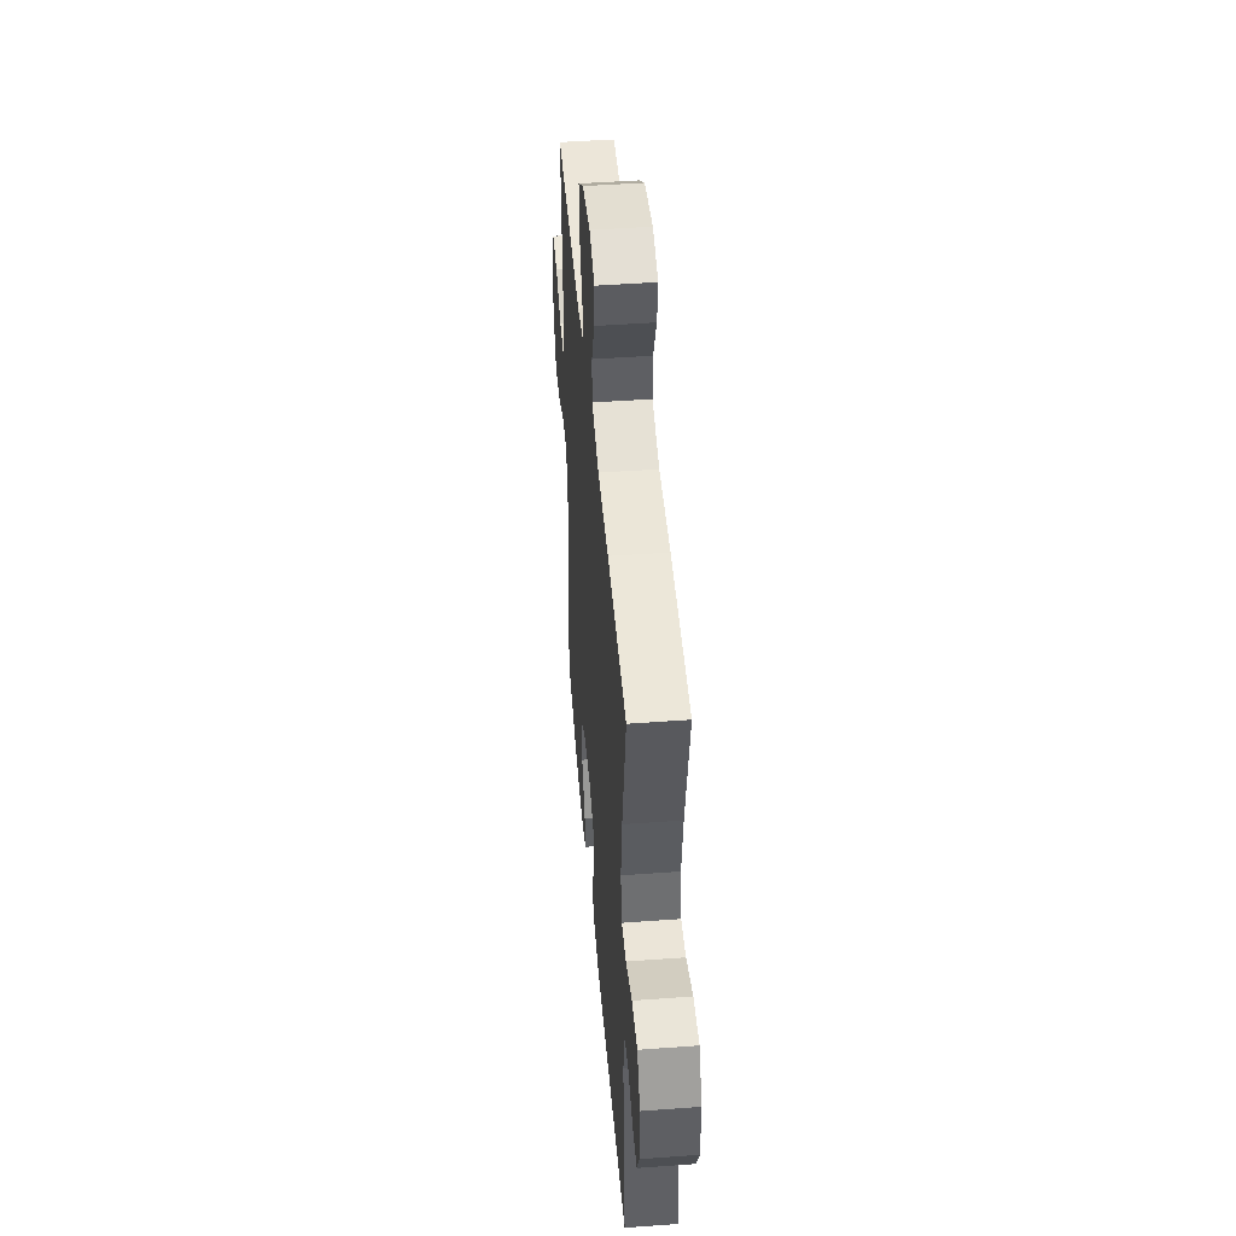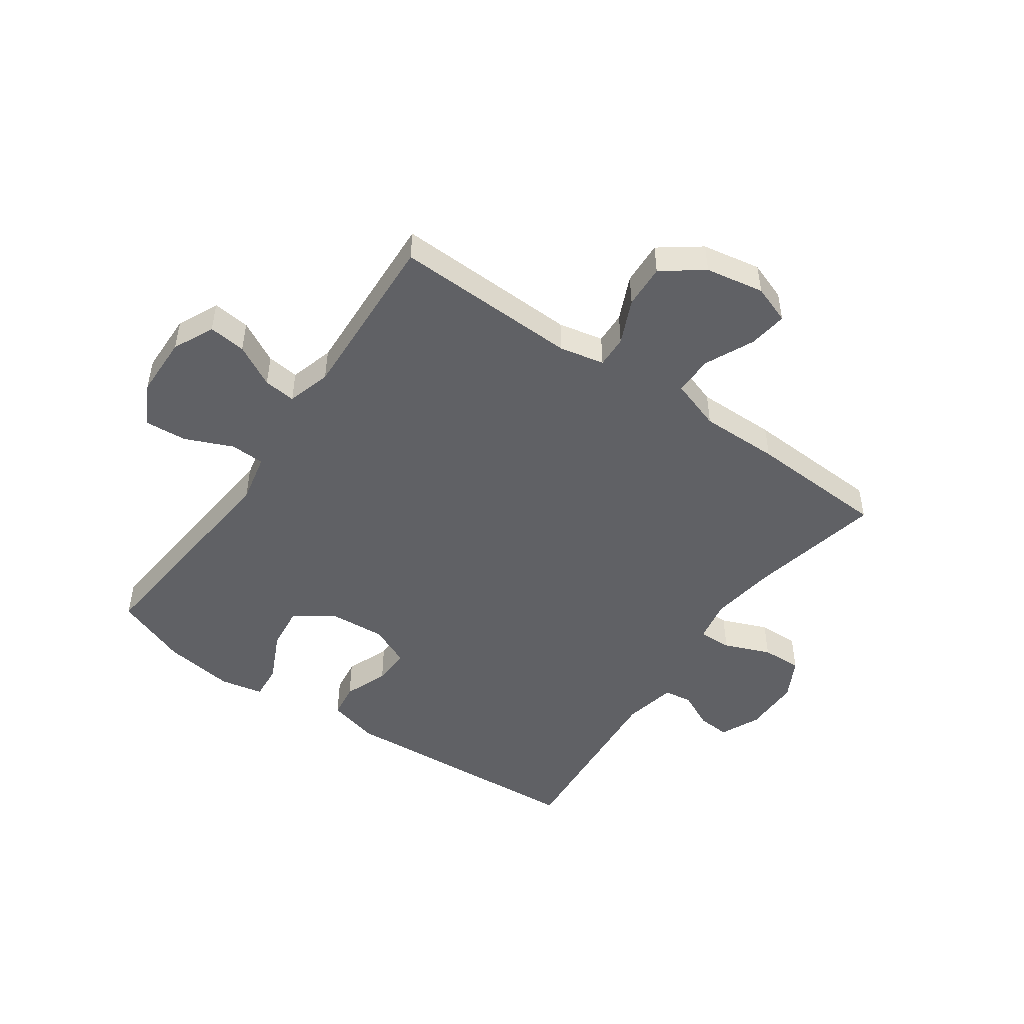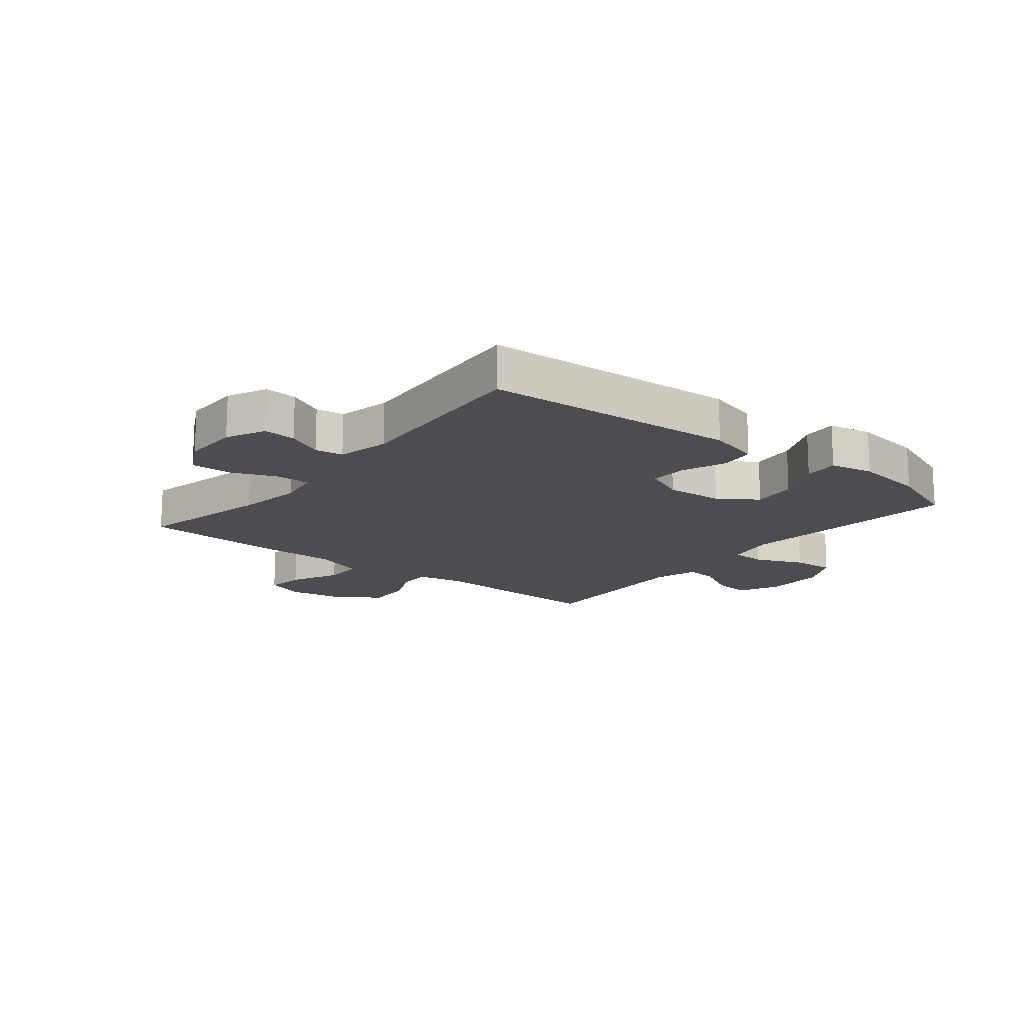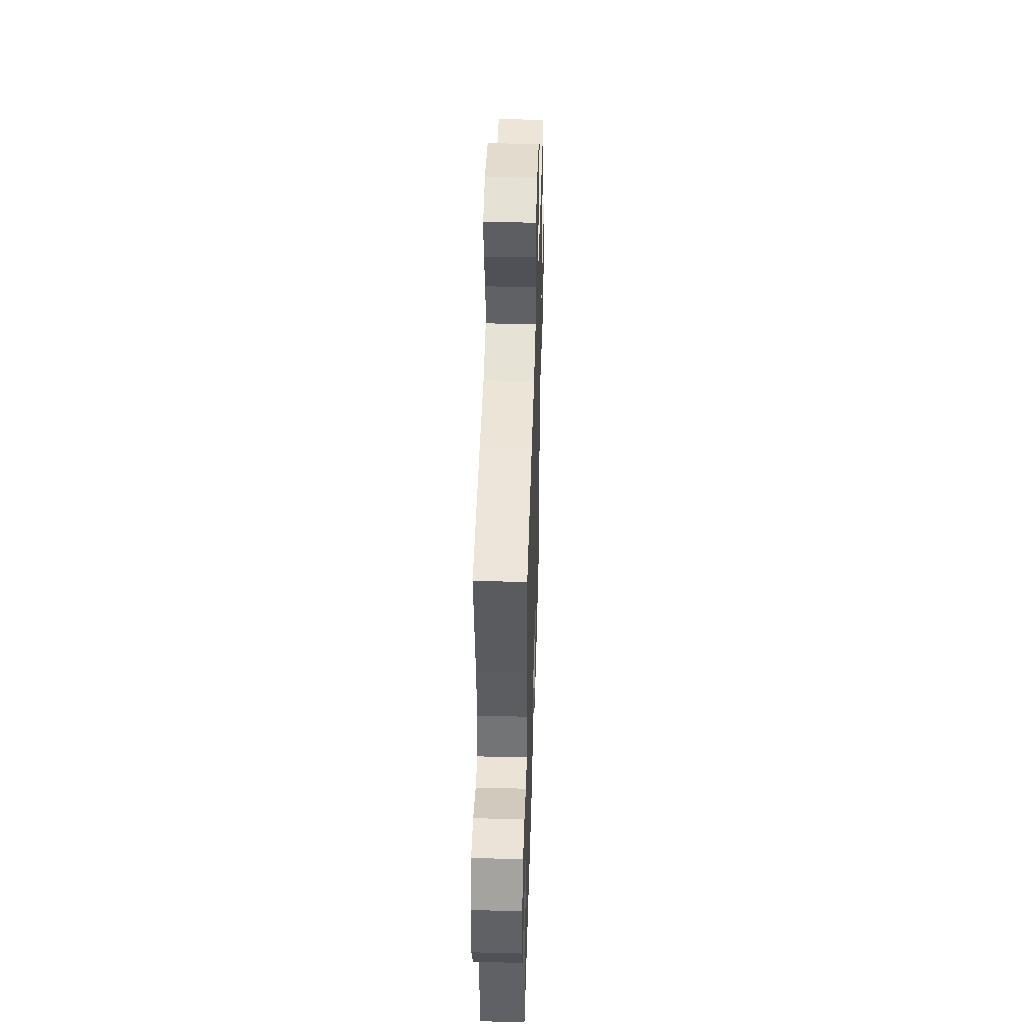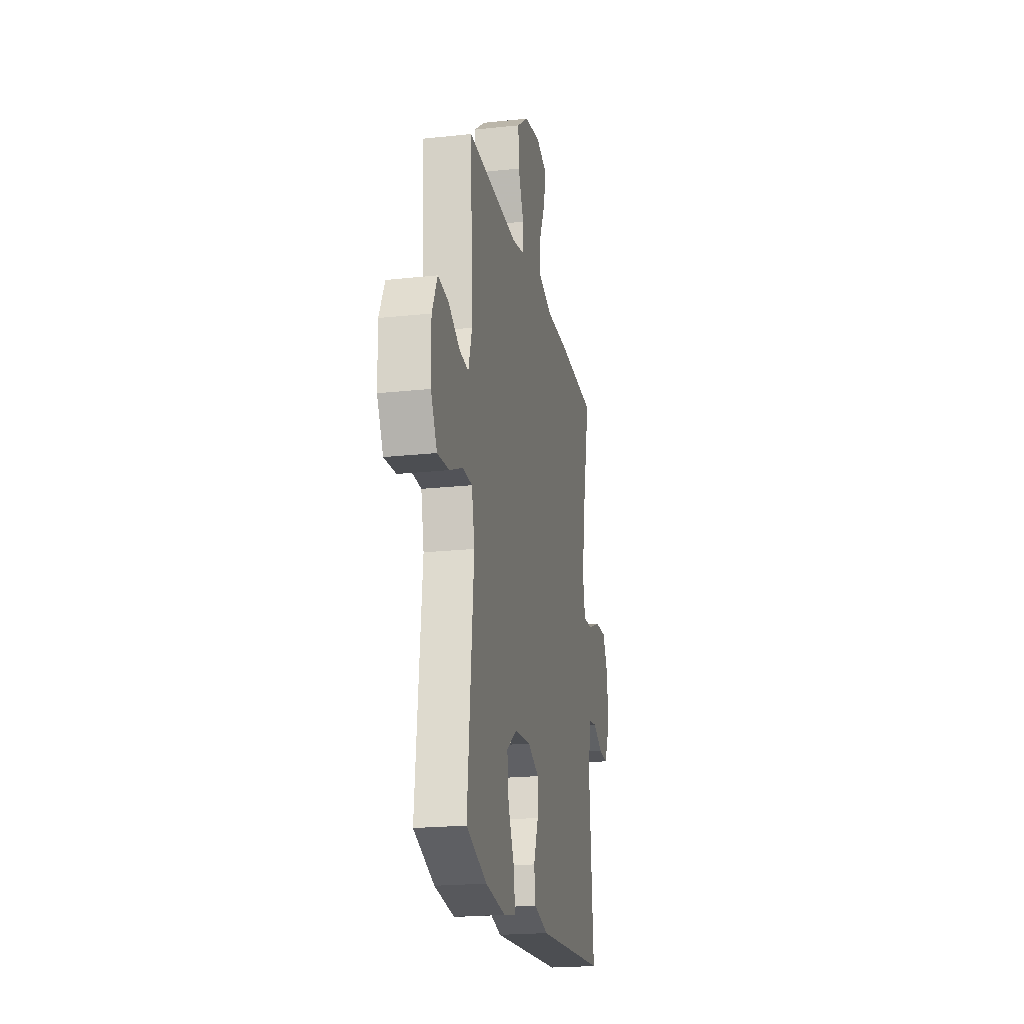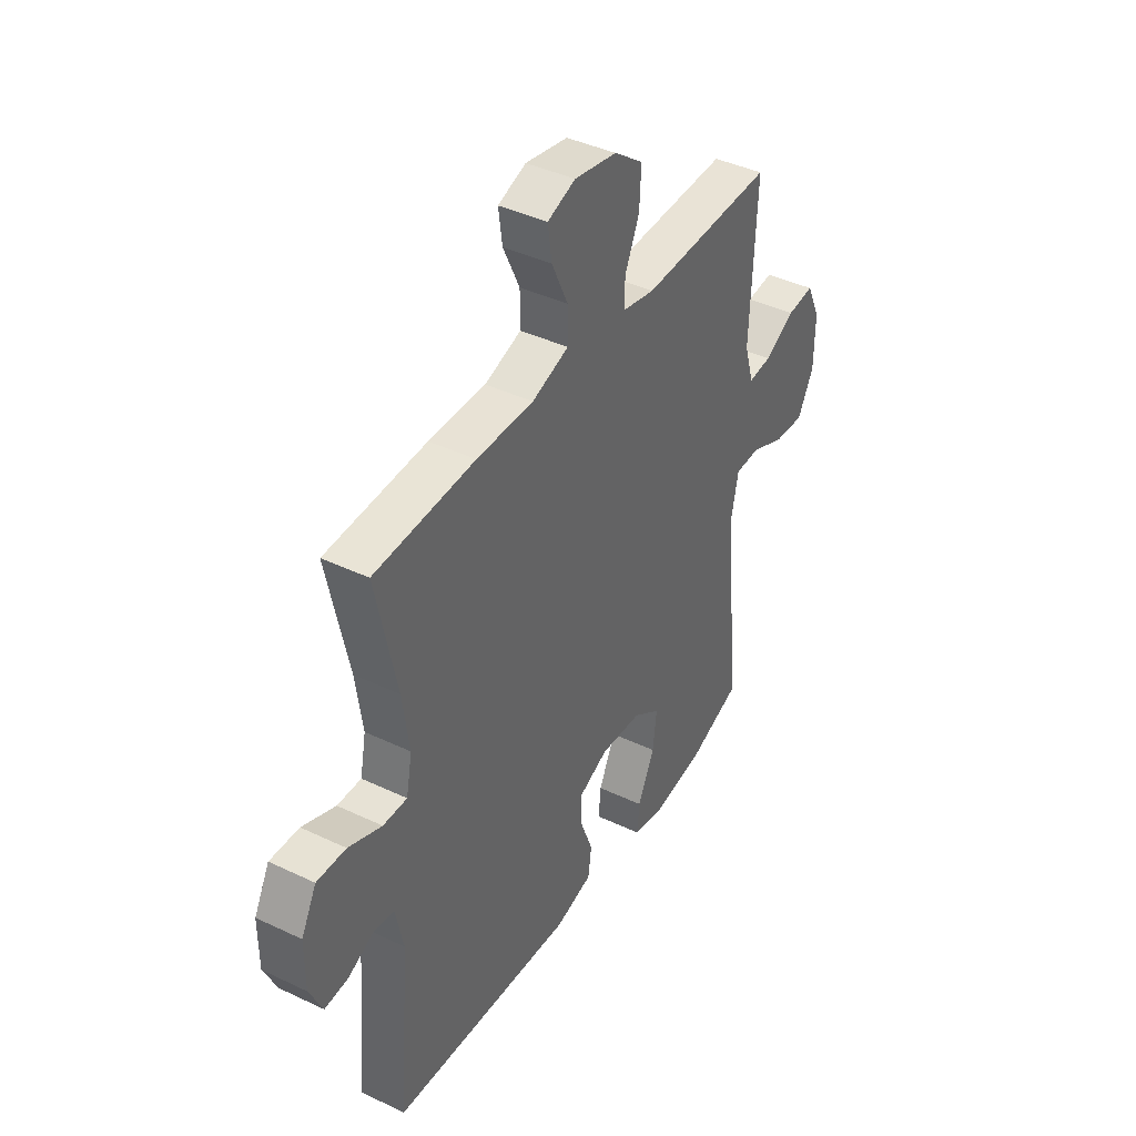
<metadata>
{"format":"obj","ext":"obj","renderer":"f3d","projection":"perspective","resolution":1024,"background":"white","views":[{"elev":46.8,"azim":85.2,"up":"+Z"},{"elev":-48.7,"azim":-34.9,"up":"+Y"},{"elev":-15.7,"azim":141.0,"up":"+Y"},{"elev":44.8,"azim":91.7,"up":"+Z"},{"elev":-20.8,"azim":-78.9,"up":"+Z"},{"elev":41.0,"azim":120.1,"up":"+Z"}]}
</metadata>
<code>
v 0.5 0.07 0.5
v 0.451 0.07 0.272
v 0.435 0.07 0.159
v 0.449 0.07 0.087
v 0.506 0.07 0.088
v 0.585 0.07 0.12
v 0.654 0.07 0.122
v 0.69 0.07 0.054
v 0.69 0.07 -0.044
v 0.659 0.07 -0.111
v 0.603 0.07 -0.107
v 0.541 0.07 -0.077
v 0.493 0.07 -0.084
v 0.474 0.07 -0.174
v 0.5 0.07 -0.5
v 0.065 0.07 -0.529
v -0.023 0.07 -0.506
v -0.031 0.07 -0.447
v -0.002 0.07 -0.371
v 0 0.07 -0.307
v -0.07 0.07 -0.276
v -0.168 0.07 -0.283
v -0.233 0.07 -0.328
v -0.224 0.07 -0.405
v -0.184 0.07 -0.49
v -0.179 0.07 -0.55
v -0.253 0.07 -0.565
v -0.374 0.07 -0.548
v -0.5 0.07 -0.5
v -0.462 0.07 -0.112
v -0.48 0.07 -0.027
v -0.539 0.07 -0.025
v -0.62 0.07 -0.06
v -0.692 0.07 -0.065
v -0.73 0.07 0.007
v -0.732 0.07 0.111
v -0.699 0.07 0.181
v -0.635 0.07 0.174
v -0.563 0.07 0.135
v -0.508 0.07 0.129
v -0.486 0.07 0.204
v -0.5 0.07 0.5
v -0.184 0.07 0.49
v -0.107 0.07 0.506
v -0.109 0.07 0.561
v -0.143 0.07 0.637
v -0.147 0.07 0.712
v -0.078 0.07 0.763
v 0.022 0.07 0.781
v 0.088 0.07 0.757
v 0.079 0.07 0.691
v 0.04 0.07 0.607
v 0.04 0.07 0.54
v 0.127 0.07 0.511
v 0.262 0.07 0.512
v 0.5 0 0.5
v 0.451 0 0.272
v 0.435 0 0.159
v 0.449 0 0.087
v 0.506 0 0.088
v 0.585 0 0.12
v 0.654 0 0.122
v 0.69 0 0.054
v 0.69 0 -0.044
v 0.659 0 -0.111
v 0.603 0 -0.107
v 0.541 0 -0.077
v 0.493 0 -0.084
v 0.474 0 -0.174
v 0.5 0 -0.5
v 0.065 0 -0.529
v -0.023 0 -0.506
v -0.031 0 -0.447
v -0.002 0 -0.371
v 0 0 -0.307
v -0.07 0 -0.276
v -0.168 0 -0.283
v -0.233 0 -0.328
v -0.224 0 -0.405
v -0.184 0 -0.49
v -0.179 0 -0.55
v -0.253 0 -0.565
v -0.374 0 -0.548
v -0.5 0 -0.5
v -0.462 0 -0.112
v -0.48 0 -0.027
v -0.539 0 -0.025
v -0.62 0 -0.06
v -0.692 0 -0.065
v -0.73 0 0.007
v -0.732 0 0.111
v -0.699 0 0.181
v -0.635 0 0.174
v -0.563 0 0.135
v -0.508 0 0.129
v -0.486 0 0.204
v -0.5 0 0.5
v -0.184 0 0.49
v -0.107 0 0.506
v -0.109 0 0.561
v -0.143 0 0.637
v -0.147 0 0.712
v -0.078 0 0.763
v 0.022 0 0.781
v 0.088 0 0.757
v 0.079 0 0.691
v 0.04 0 0.607
v 0.04 0 0.54
v 0.127 0 0.511
v 0.262 0 0.512
f 54 55 1 2
f 53 54 2 3
f 49 50 51 52
f 49 52 53
f 48 49 53
f 45 46 47 48
f 44 45 48 53
f 41 42 43
f 40 41 43 44
f 36 37 38 39
f 36 39 40
f 35 36 40
f 32 33 34 35
f 31 32 35 40
f 30 31 40 44
f 24 25 26 27
f 23 24 27 28
f 16 17 18 19
f 14 15 16 19
f 13 14 19 20
f 9 10 11 12
f 9 12 13
f 8 9 13
f 5 6 7 8
f 4 5 8 13
f 44 53 3 4
f 23 28 29 30
f 22 23 30 44
f 21 22 44 4
f 4 13 20 21
f 57 56 110 109
f 58 57 109 108
f 107 106 105 104
f 108 107 104
f 108 104 103
f 103 102 101 100
f 108 103 100 99
f 98 97 96
f 99 98 96 95
f 94 93 92 91
f 95 94 91
f 95 91 90
f 90 89 88 87
f 95 90 87 86
f 99 95 86 85
f 82 81 80 79
f 83 82 79 78
f 74 73 72 71
f 74 71 70 69
f 75 74 69 68
f 67 66 65 64
f 68 67 64
f 68 64 63
f 63 62 61 60
f 68 63 60 59
f 59 58 108 99
f 85 84 83 78
f 99 85 78 77
f 59 99 77 76
f 76 75 68 59
f 1 56 57 2
f 2 57 58 3
f 3 58 59 4
f 4 59 60 5
f 5 60 61 6
f 6 61 62 7
f 7 62 63 8
f 8 63 64 9
f 9 64 65 10
f 10 65 66 11
f 11 66 67 12
f 12 67 68 13
f 13 68 69 14
f 14 69 70 15
f 15 70 71 16
f 16 71 72 17
f 17 72 73 18
f 18 73 74 19
f 19 74 75 20
f 20 75 76 21
f 21 76 77 22
f 22 77 78 23
f 23 78 79 24
f 24 79 80 25
f 25 80 81 26
f 26 81 82 27
f 27 82 83 28
f 28 83 84 29
f 29 84 85 30
f 30 85 86 31
f 31 86 87 32
f 32 87 88 33
f 33 88 89 34
f 34 89 90 35
f 35 90 91 36
f 36 91 92 37
f 37 92 93 38
f 38 93 94 39
f 39 94 95 40
f 40 95 96 41
f 41 96 97 42
f 42 97 98 43
f 43 98 99 44
f 44 99 100 45
f 45 100 101 46
f 46 101 102 47
f 47 102 103 48
f 48 103 104 49
f 49 104 105 50
f 50 105 106 51
f 51 106 107 52
f 52 107 108 53
f 53 108 109 54
f 54 109 110 55
f 55 110 56 1

</code>
